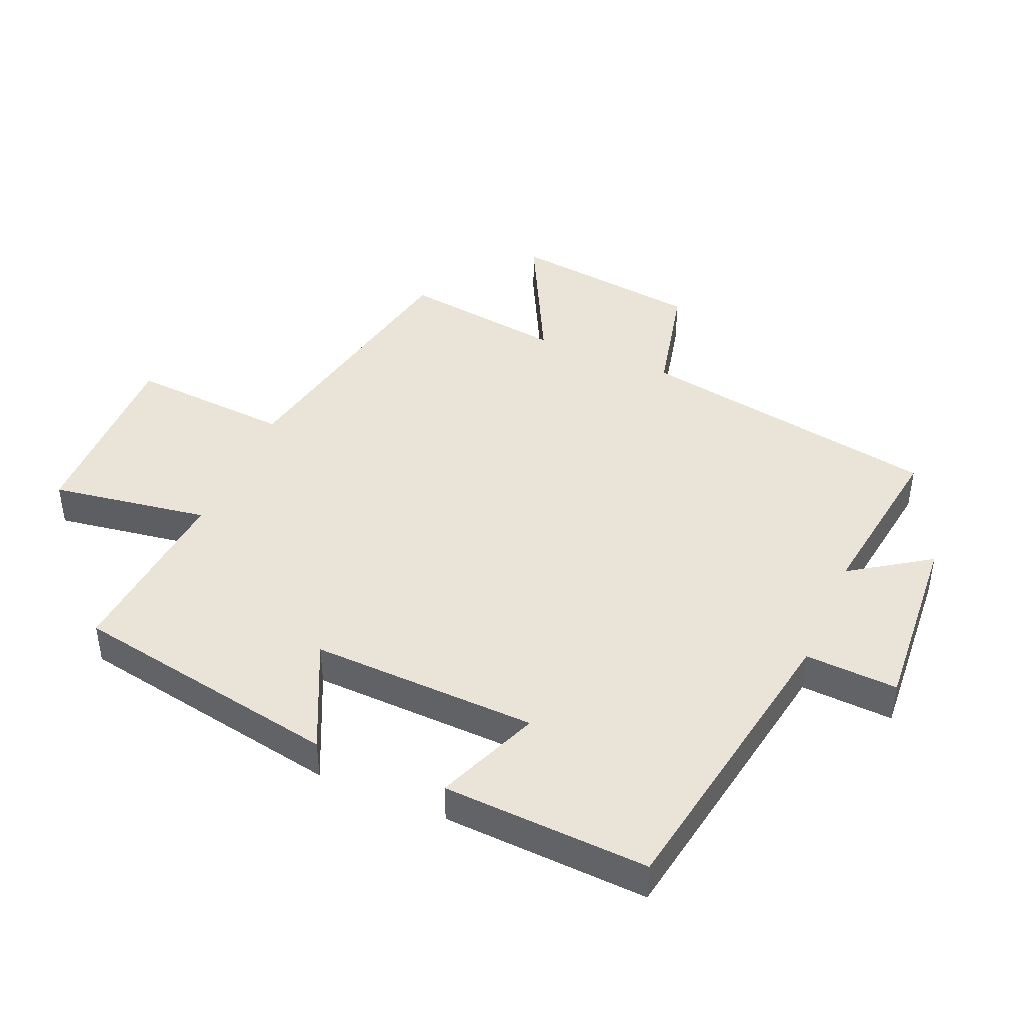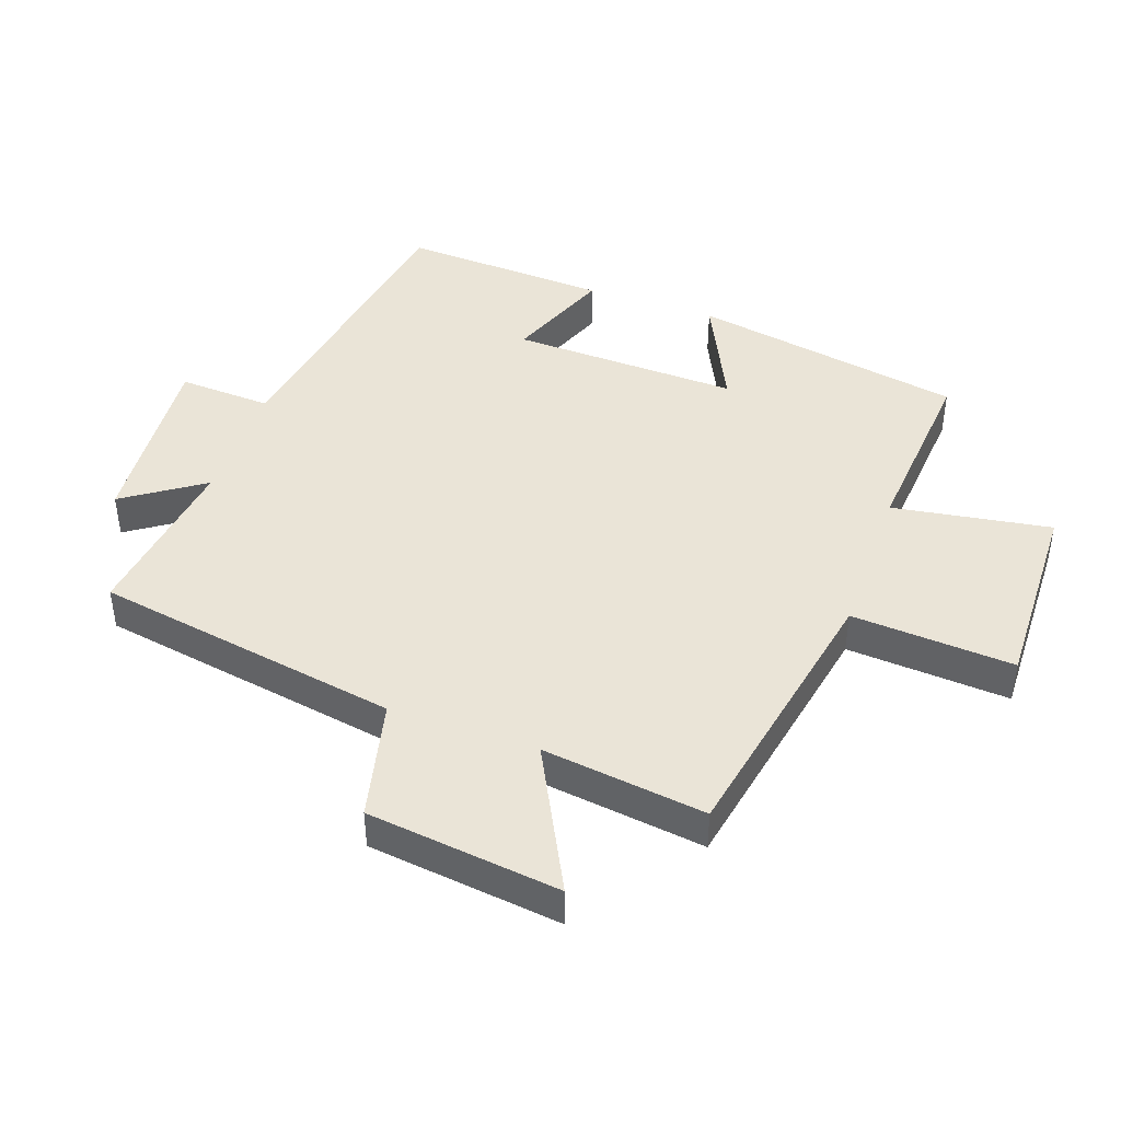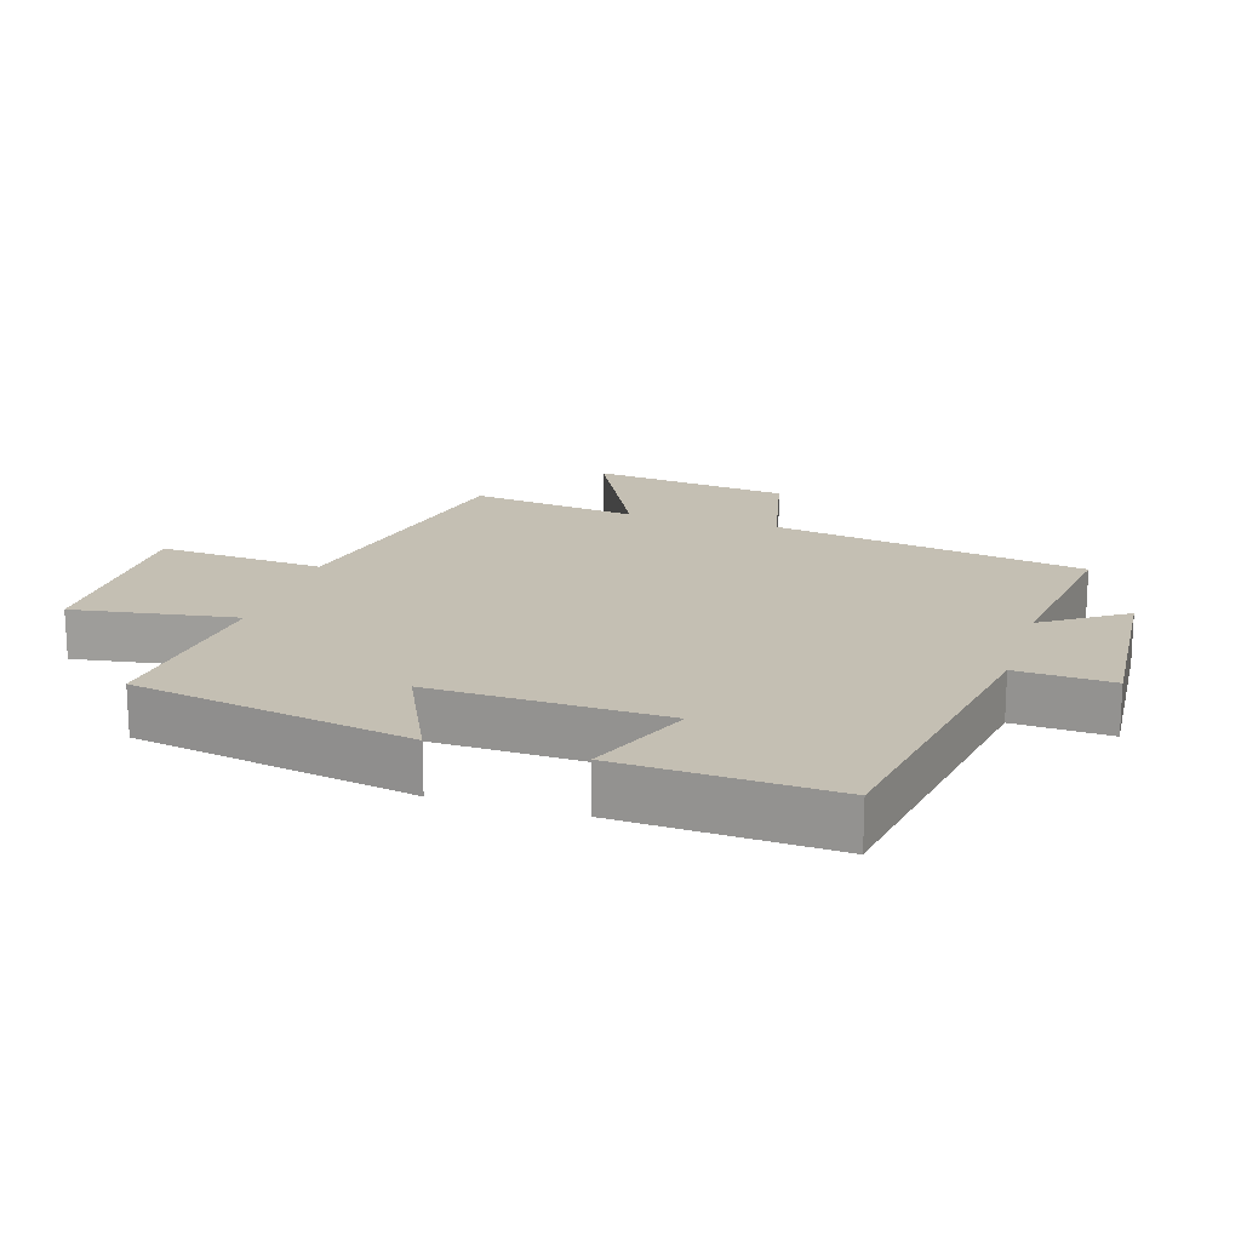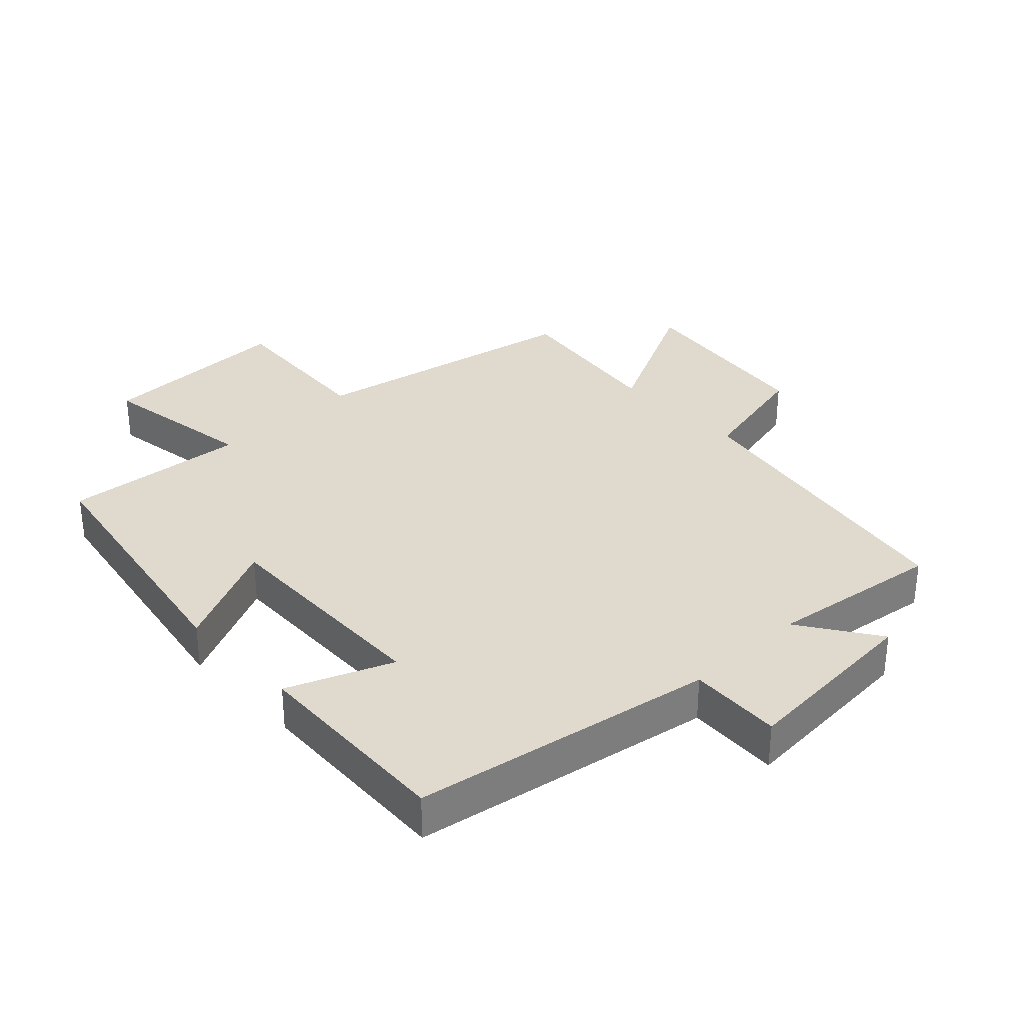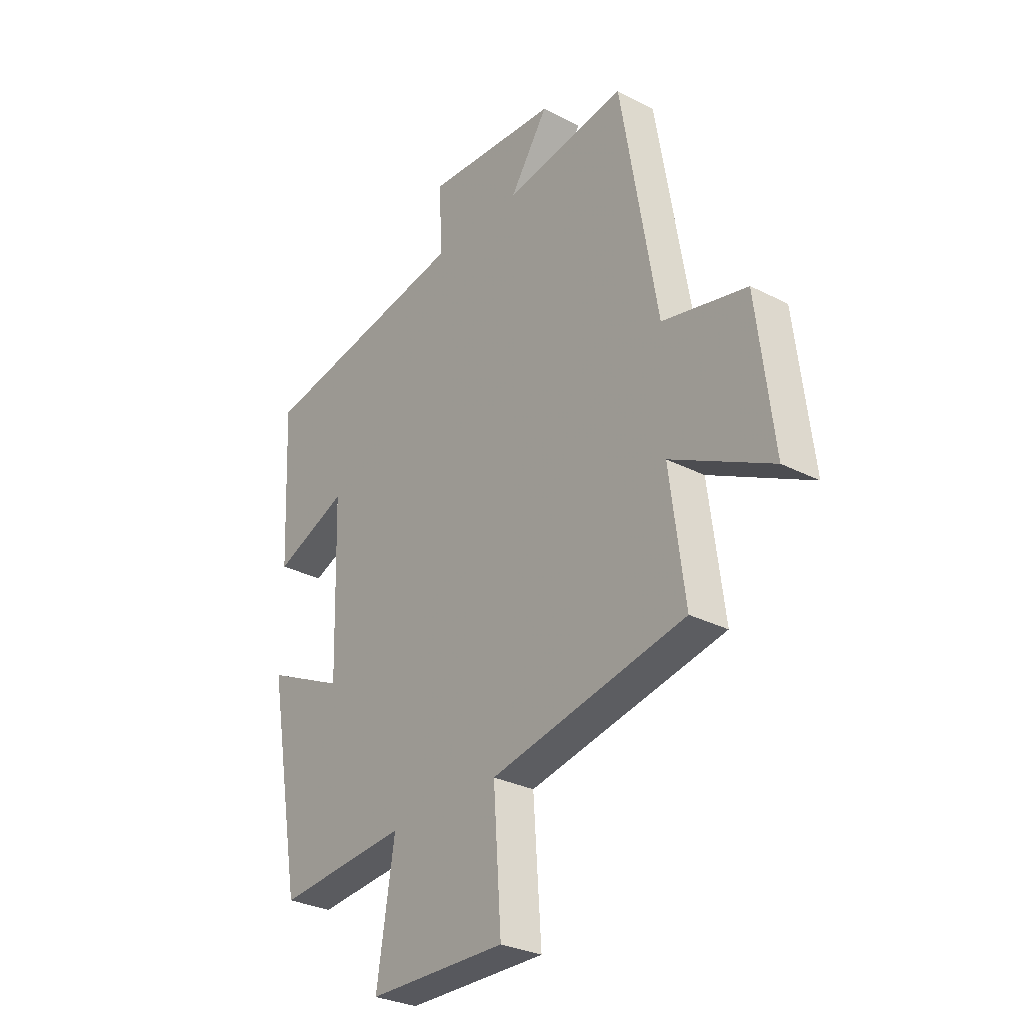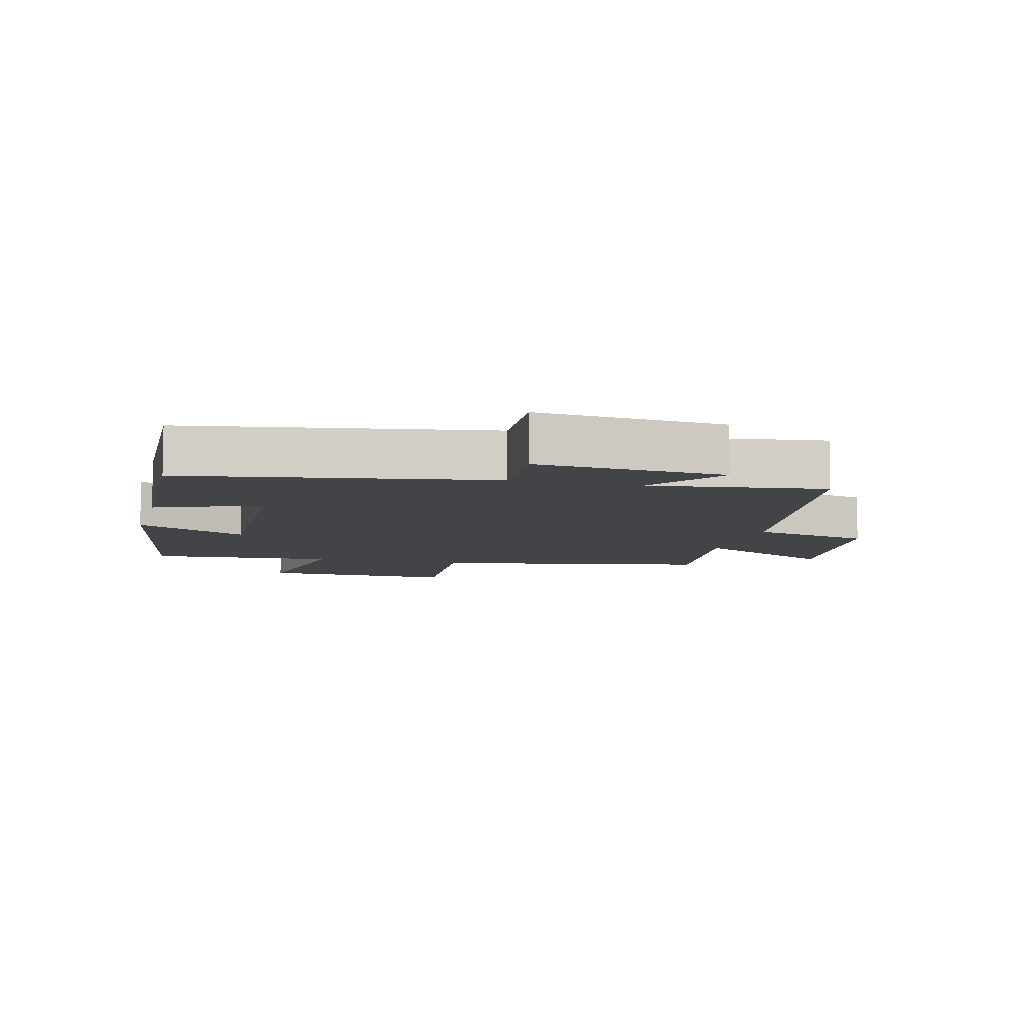
<metadata>
{"format":"obj","ext":"obj","renderer":"f3d","projection":"perspective","resolution":1024,"background":"white","views":[{"elev":43.3,"azim":-66.6,"up":"+Y"},{"elev":43.9,"azim":109.4,"up":"+Y"},{"elev":17.9,"azim":-72.5,"up":"+Y"},{"elev":32.6,"azim":-43.4,"up":"+Y"},{"elev":-29.8,"azim":53.0,"up":"+Z"},{"elev":-7.9,"azim":-14.5,"up":"+Y"}]}
</metadata>
<code>
v 0.42 0.07 0.536
v 0.5 0.07 0.064
v 0.685 0.07 0.021
v 0.721 0.07 -0.277
v 0.5 0.07 -0.164
v 0.533 0.07 -0.417
v 0.107 0.07 -0.5
v 0.124 0.07 -0.751
v -0.178 0.07 -0.745
v -0.139 0.07 -0.5
v -0.425 0.07 -0.524
v -0.5 0.07 -0.104
v -0.328 0.07 -0.186
v -0.338 0.07 0.166
v -0.5 0.07 0.102
v -0.515 0.07 0.422
v -0.047 0.07 0.5
v -0.054 0.07 0.644
v 0.236 0.07 0.622
v 0.153 0.07 0.5
v 0.42 0 0.536
v 0.5 0 0.064
v 0.685 0 0.021
v 0.721 0 -0.277
v 0.5 0 -0.164
v 0.533 0 -0.417
v 0.107 0 -0.5
v 0.124 0 -0.751
v -0.178 0 -0.745
v -0.139 0 -0.5
v -0.425 0 -0.524
v -0.5 0 -0.104
v -0.328 0 -0.186
v -0.338 0 0.166
v -0.5 0 0.102
v -0.515 0 0.422
v -0.047 0 0.5
v -0.054 0 0.644
v 0.236 0 0.622
v 0.153 0 0.5
f 17 18 19 20
f 16 17 20
f 15 16 20
f 14 15 20
f 20 1 2
f 14 20 2
f 13 14 2
f 10 11 12 13
f 10 13 2 3
f 7 8 9 10
f 5 6 7 10
f 5 10 3
f 3 4 5
f 40 39 38 37
f 40 37 36
f 40 36 35
f 40 35 34
f 22 21 40
f 22 40 34
f 22 34 33
f 33 32 31 30
f 23 22 33 30
f 30 29 28 27
f 30 27 26 25
f 23 30 25
f 25 24 23
f 1 21 22 2
f 2 22 23 3
f 3 23 24 4
f 4 24 25 5
f 5 25 26 6
f 6 26 27 7
f 7 27 28 8
f 8 28 29 9
f 9 29 30 10
f 10 30 31 11
f 11 31 32 12
f 12 32 33 13
f 13 33 34 14
f 14 34 35 15
f 15 35 36 16
f 16 36 37 17
f 17 37 38 18
f 18 38 39 19
f 19 39 40 20
f 20 40 21 1

</code>
